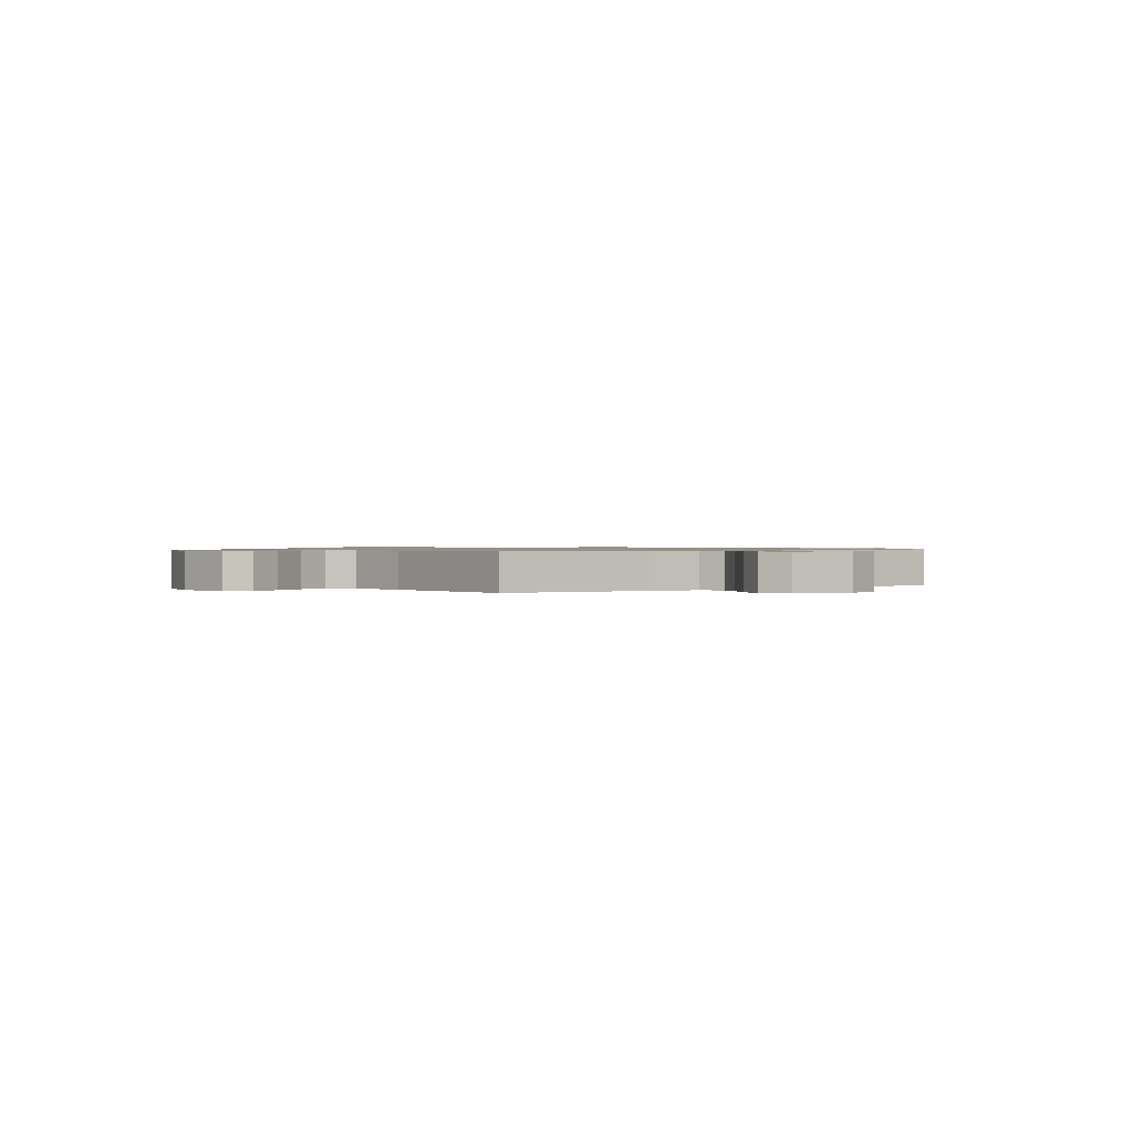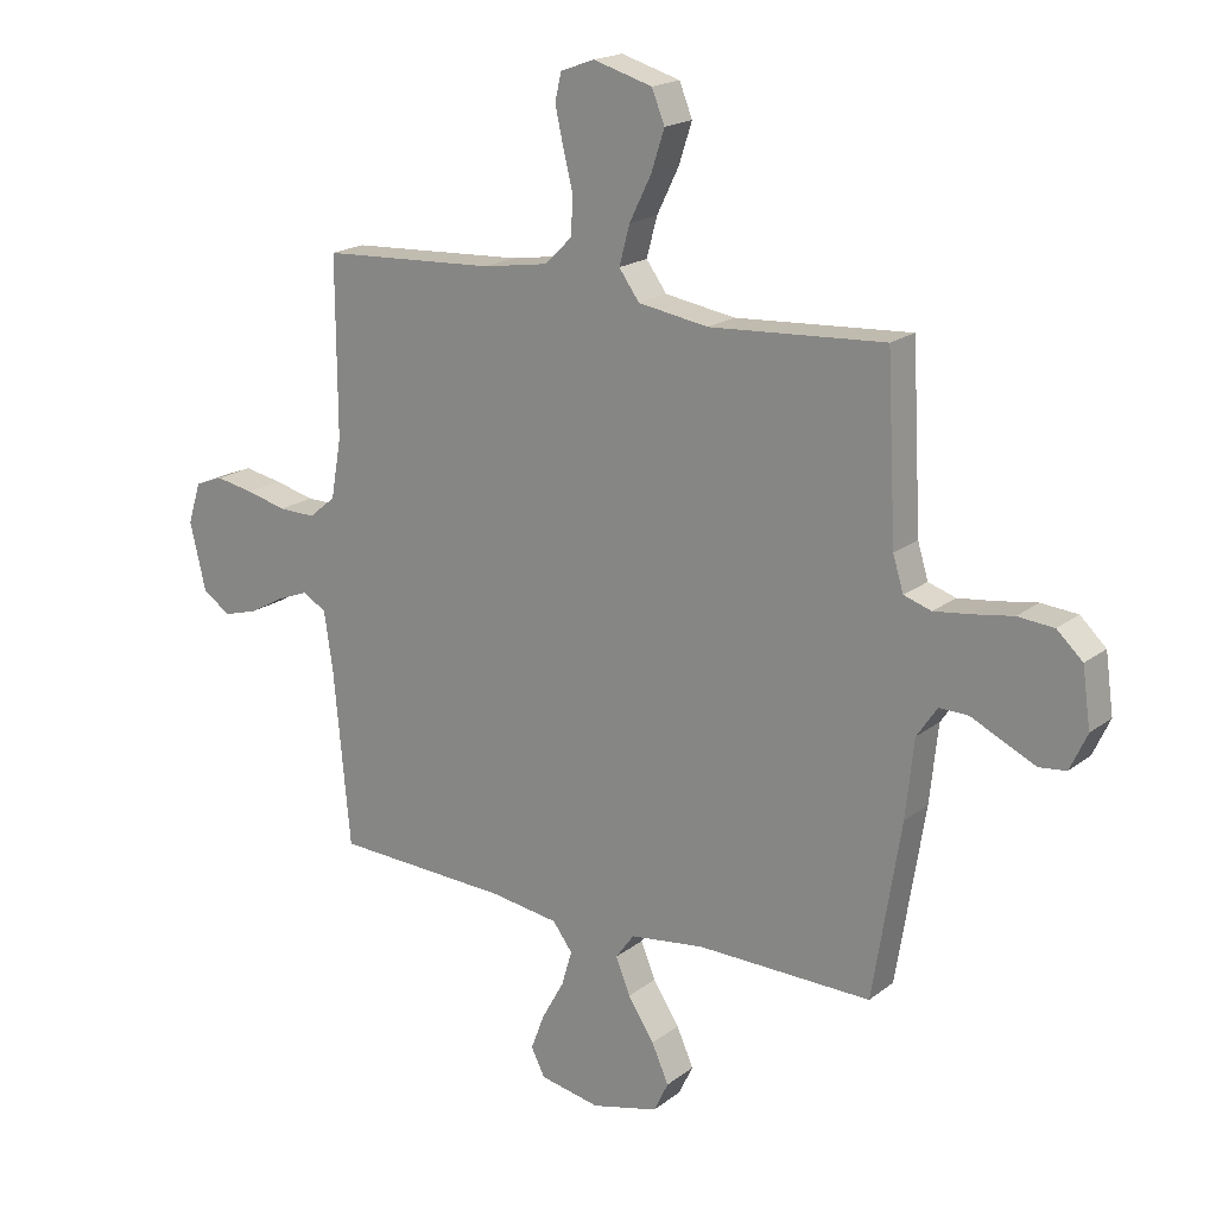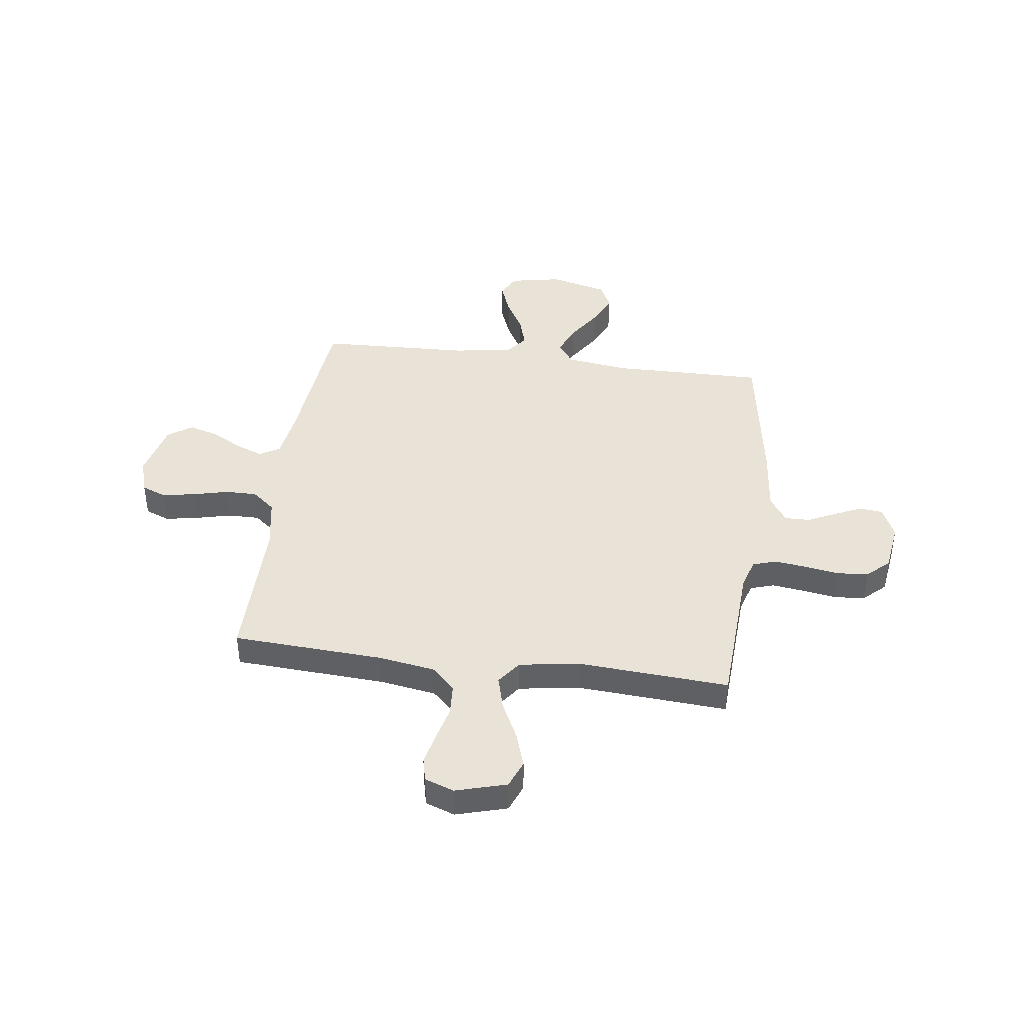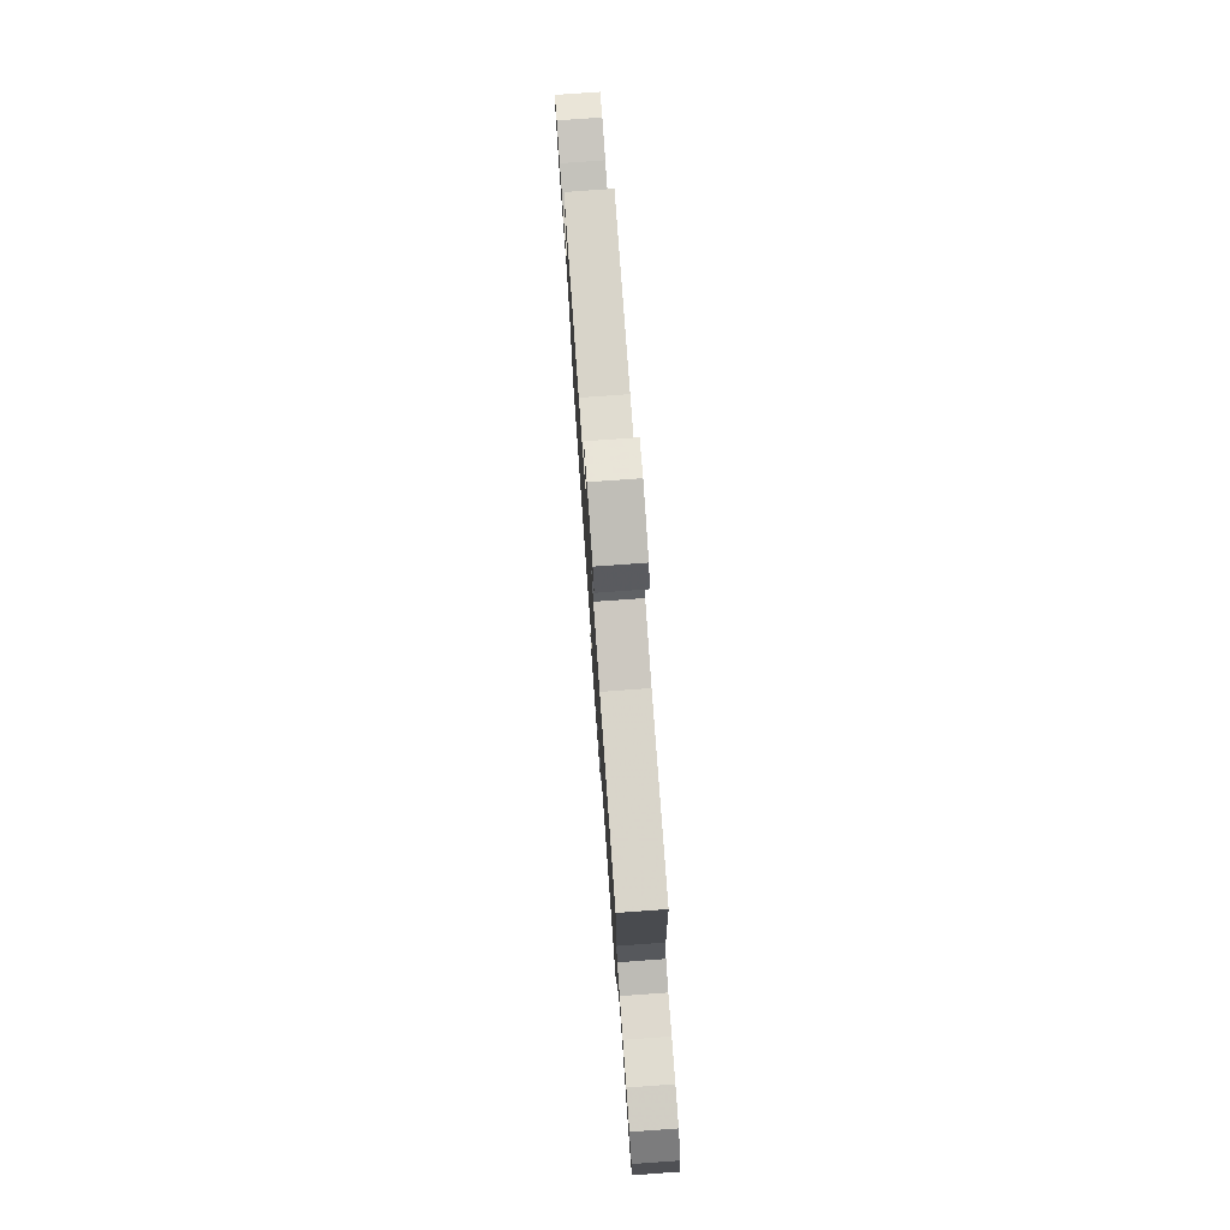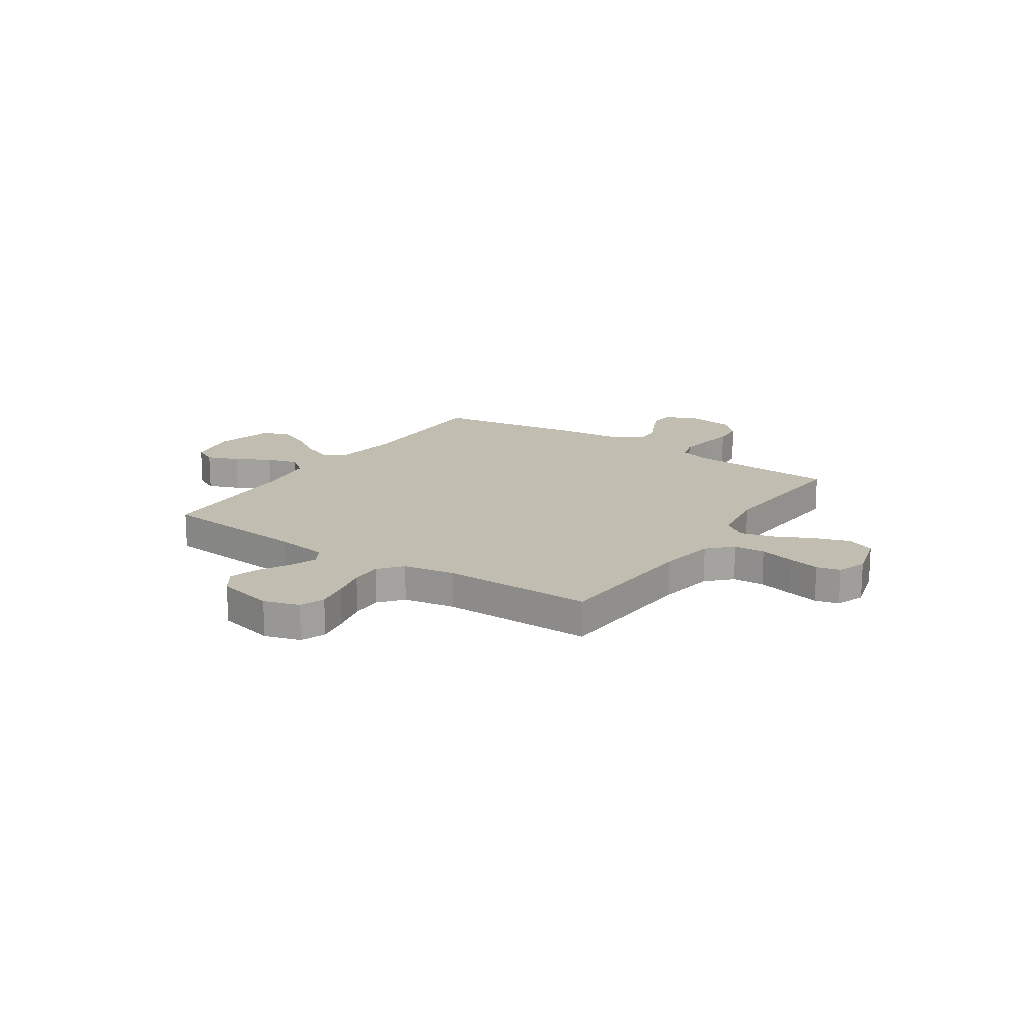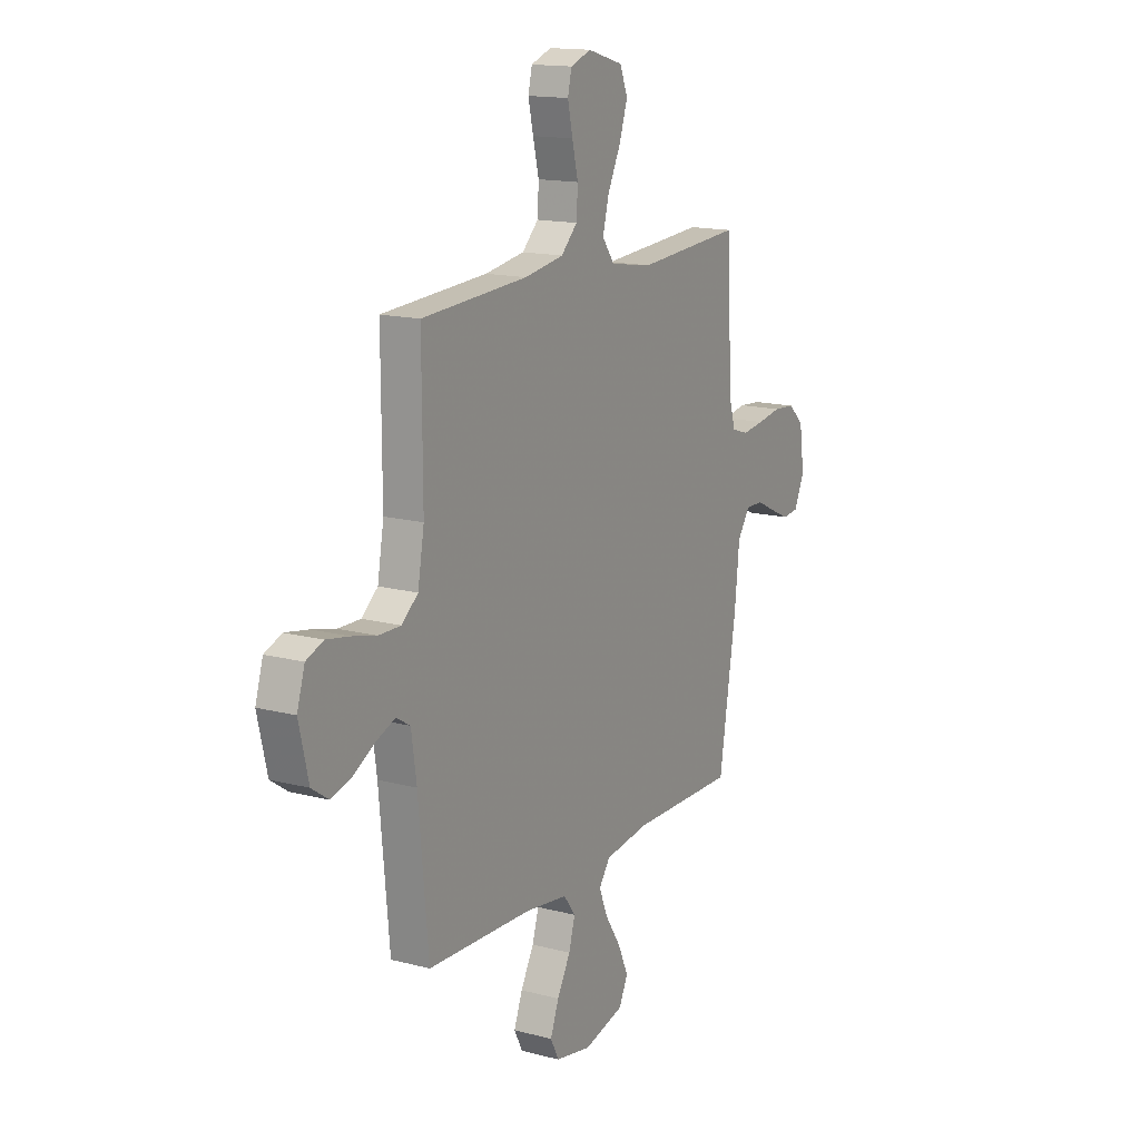
<metadata>
{"format":"obj","ext":"obj","renderer":"f3d","projection":"perspective","resolution":1024,"background":"white","views":[{"elev":0.8,"azim":-126.1,"up":"+Y"},{"elev":19.0,"azim":35.4,"up":"+Z"},{"elev":41.8,"azim":7.6,"up":"+Y"},{"elev":78.5,"azim":85.9,"up":"+Z"},{"elev":17.0,"azim":-56.1,"up":"+Y"},{"elev":15.2,"azim":-60.8,"up":"+Z"}]}
</metadata>
<code>
v 0.5 0.07 -0.5
v 0.2 0.07 -0.496
v 0.073 0.07 -0.513
v 0.041 0.07 -0.557
v 0.066 0.07 -0.618
v 0.111 0.07 -0.687
v 0.14 0.07 -0.752
v 0.115 0.07 -0.804
v 0 0.07 -0.833
v -0.103 0.07 -0.813
v -0.127 0.07 -0.766
v -0.103 0.07 -0.703
v -0.065 0.07 -0.635
v -0.047 0.07 -0.574
v -0.081 0.07 -0.529
v -0.2 0.07 -0.512
v -0.5 0.07 -0.5
v -0.528 0.07 -0.2
v -0.543 0.07 -0.099
v -0.583 0.07 -0.075
v -0.637 0.07 -0.096
v -0.698 0.07 -0.13
v -0.757 0.07 -0.147
v -0.805 0.07 -0.114
v -0.832 0.07 0
v -0.81 0.07 0.071
v -0.761 0.07 0.09
v -0.696 0.07 0.078
v -0.626 0.07 0.061
v -0.563 0.07 0.06
v -0.517 0.07 0.098
v -0.499 0.07 0.2
v -0.5 0.07 0.5
v -0.2 0.07 0.517
v -0.088 0.07 0.535
v -0.042 0.07 0.58
v -0.038 0.07 0.643
v -0.055 0.07 0.712
v -0.069 0.07 0.775
v -0.058 0.07 0.822
v 0 0.07 0.843
v 0.101 0.07 0.814
v 0.123 0.07 0.759
v 0.1 0.07 0.689
v 0.063 0.07 0.614
v 0.045 0.07 0.547
v 0.08 0.07 0.499
v 0.2 0.07 0.48
v 0.5 0.07 0.5
v 0.516 0.07 0.2
v 0.534 0.07 0.141
v 0.581 0.07 0.126
v 0.644 0.07 0.134
v 0.712 0.07 0.145
v 0.774 0.07 0.14
v 0.818 0.07 0.099
v 0.832 0.07 0
v 0.803 0.07 -0.063
v 0.757 0.07 -0.068
v 0.703 0.07 -0.043
v 0.647 0.07 -0.016
v 0.597 0.07 -0.015
v 0.562 0.07 -0.067
v 0.548 0.07 -0.2
v 0.5 0 -0.5
v 0.2 0 -0.496
v 0.073 0 -0.513
v 0.041 0 -0.557
v 0.066 0 -0.618
v 0.111 0 -0.687
v 0.14 0 -0.752
v 0.115 0 -0.804
v 0 0 -0.833
v -0.103 0 -0.813
v -0.127 0 -0.766
v -0.103 0 -0.703
v -0.065 0 -0.635
v -0.047 0 -0.574
v -0.081 0 -0.529
v -0.2 0 -0.512
v -0.5 0 -0.5
v -0.528 0 -0.2
v -0.543 0 -0.099
v -0.583 0 -0.075
v -0.637 0 -0.096
v -0.698 0 -0.13
v -0.757 0 -0.147
v -0.805 0 -0.114
v -0.832 0 0
v -0.81 0 0.071
v -0.761 0 0.09
v -0.696 0 0.078
v -0.626 0 0.061
v -0.563 0 0.06
v -0.517 0 0.098
v -0.499 0 0.2
v -0.5 0 0.5
v -0.2 0 0.517
v -0.088 0 0.535
v -0.042 0 0.58
v -0.038 0 0.643
v -0.055 0 0.712
v -0.069 0 0.775
v -0.058 0 0.822
v 0 0 0.843
v 0.101 0 0.814
v 0.123 0 0.759
v 0.1 0 0.689
v 0.063 0 0.614
v 0.045 0 0.547
v 0.08 0 0.499
v 0.2 0 0.48
v 0.5 0 0.5
v 0.516 0 0.2
v 0.534 0 0.141
v 0.581 0 0.126
v 0.644 0 0.134
v 0.712 0 0.145
v 0.774 0 0.14
v 0.818 0 0.099
v 0.832 0 0
v 0.803 0 -0.063
v 0.757 0 -0.068
v 0.703 0 -0.043
v 0.647 0 -0.016
v 0.597 0 -0.015
v 0.562 0 -0.067
v 0.548 0 -0.2
f 63 64 1 2
f 62 63 2 3
f 58 59 60 61
f 56 57 58 61
f 56 61 62
f 53 54 55 56
f 52 53 56 62
f 51 52 62 3
f 48 49 50
f 47 48 50 51
f 42 43 44 45
f 42 45 46
f 41 42 46
f 40 41 46
f 37 38 39 40
f 37 40 46
f 36 37 46 47
f 32 33 34
f 31 32 34 35
f 26 27 28 29
f 24 25 26 29
f 24 29 30
f 21 22 23 24
f 20 21 24 30
f 19 20 30 31
f 16 17 18
f 15 16 18 19
f 10 11 12 13
f 10 13 14
f 9 10 14
f 8 9 14
f 5 6 7 8
f 4 5 8 14
f 3 4 14 15
f 35 36 47 51
f 19 31 35 51
f 3 15 19 51
f 66 65 128 127
f 67 66 127 126
f 125 124 123 122
f 125 122 121 120
f 126 125 120
f 120 119 118 117
f 126 120 117 116
f 67 126 116 115
f 114 113 112
f 115 114 112 111
f 109 108 107 106
f 110 109 106
f 110 106 105
f 110 105 104
f 104 103 102 101
f 110 104 101
f 111 110 101 100
f 98 97 96
f 99 98 96 95
f 93 92 91 90
f 93 90 89 88
f 94 93 88
f 88 87 86 85
f 94 88 85 84
f 95 94 84 83
f 82 81 80
f 83 82 80 79
f 77 76 75 74
f 78 77 74
f 78 74 73
f 78 73 72
f 72 71 70 69
f 78 72 69 68
f 79 78 68 67
f 115 111 100 99
f 115 99 95 83
f 115 83 79 67
f 1 65 66 2
f 2 66 67 3
f 3 67 68 4
f 4 68 69 5
f 5 69 70 6
f 6 70 71 7
f 7 71 72 8
f 8 72 73 9
f 9 73 74 10
f 10 74 75 11
f 11 75 76 12
f 12 76 77 13
f 13 77 78 14
f 14 78 79 15
f 15 79 80 16
f 16 80 81 17
f 17 81 82 18
f 18 82 83 19
f 19 83 84 20
f 20 84 85 21
f 21 85 86 22
f 22 86 87 23
f 23 87 88 24
f 24 88 89 25
f 25 89 90 26
f 26 90 91 27
f 27 91 92 28
f 28 92 93 29
f 29 93 94 30
f 30 94 95 31
f 31 95 96 32
f 32 96 97 33
f 33 97 98 34
f 34 98 99 35
f 35 99 100 36
f 36 100 101 37
f 37 101 102 38
f 38 102 103 39
f 39 103 104 40
f 40 104 105 41
f 41 105 106 42
f 42 106 107 43
f 43 107 108 44
f 44 108 109 45
f 45 109 110 46
f 46 110 111 47
f 47 111 112 48
f 48 112 113 49
f 49 113 114 50
f 50 114 115 51
f 51 115 116 52
f 52 116 117 53
f 53 117 118 54
f 54 118 119 55
f 55 119 120 56
f 56 120 121 57
f 57 121 122 58
f 58 122 123 59
f 59 123 124 60
f 60 124 125 61
f 61 125 126 62
f 62 126 127 63
f 63 127 128 64
f 64 128 65 1

</code>
